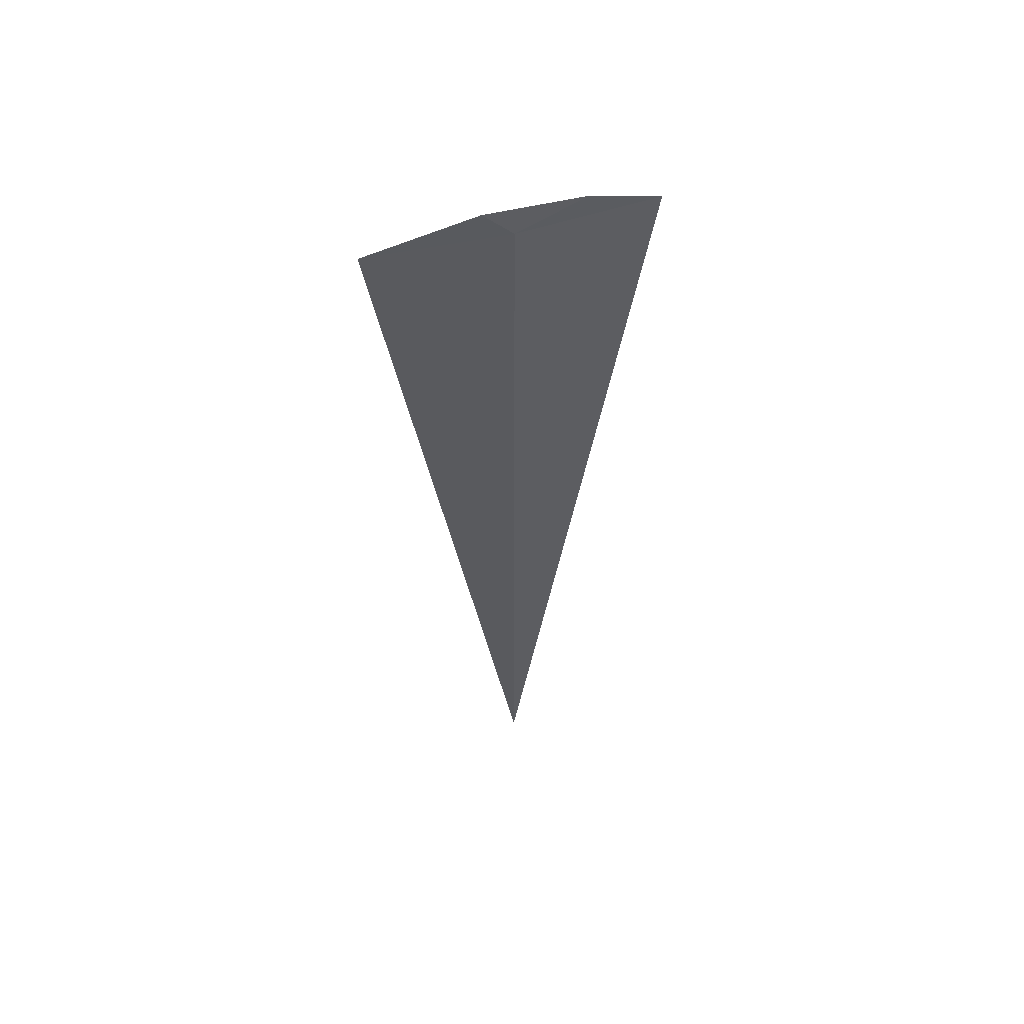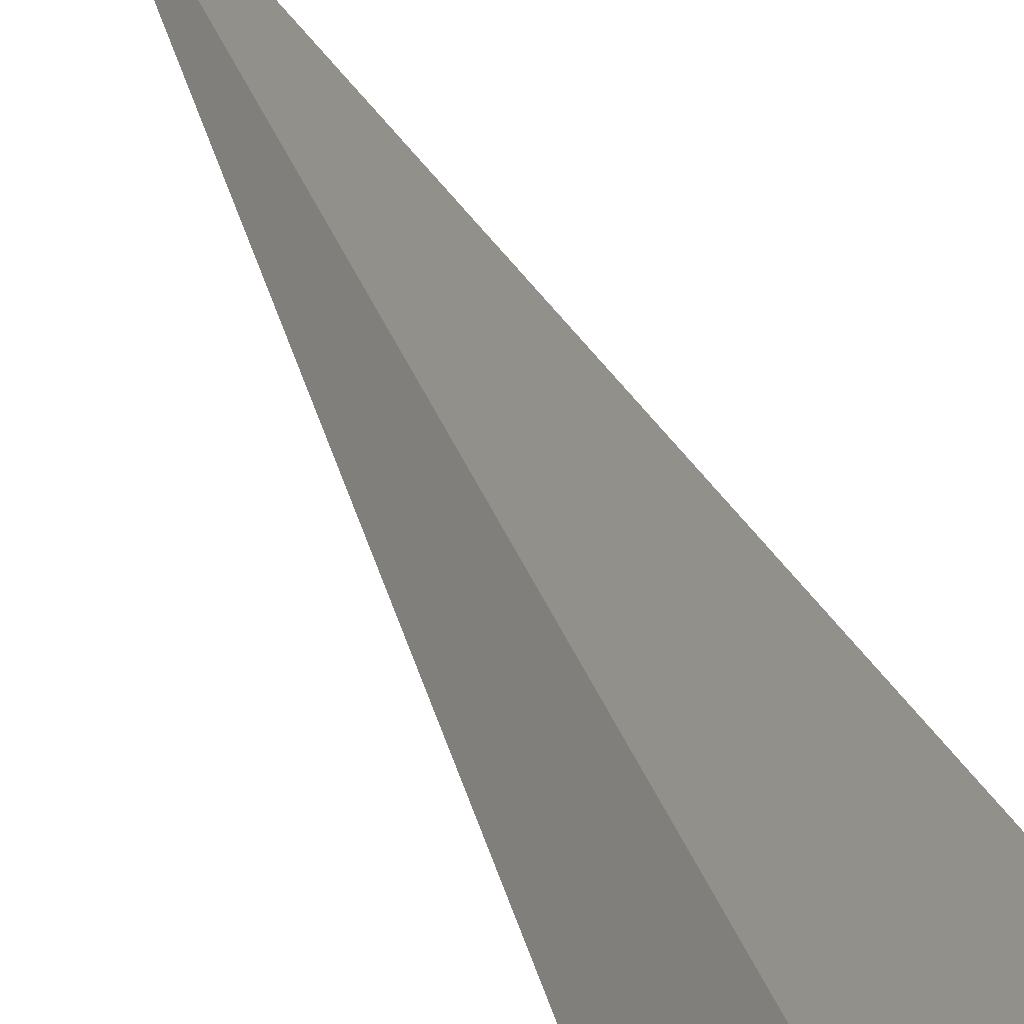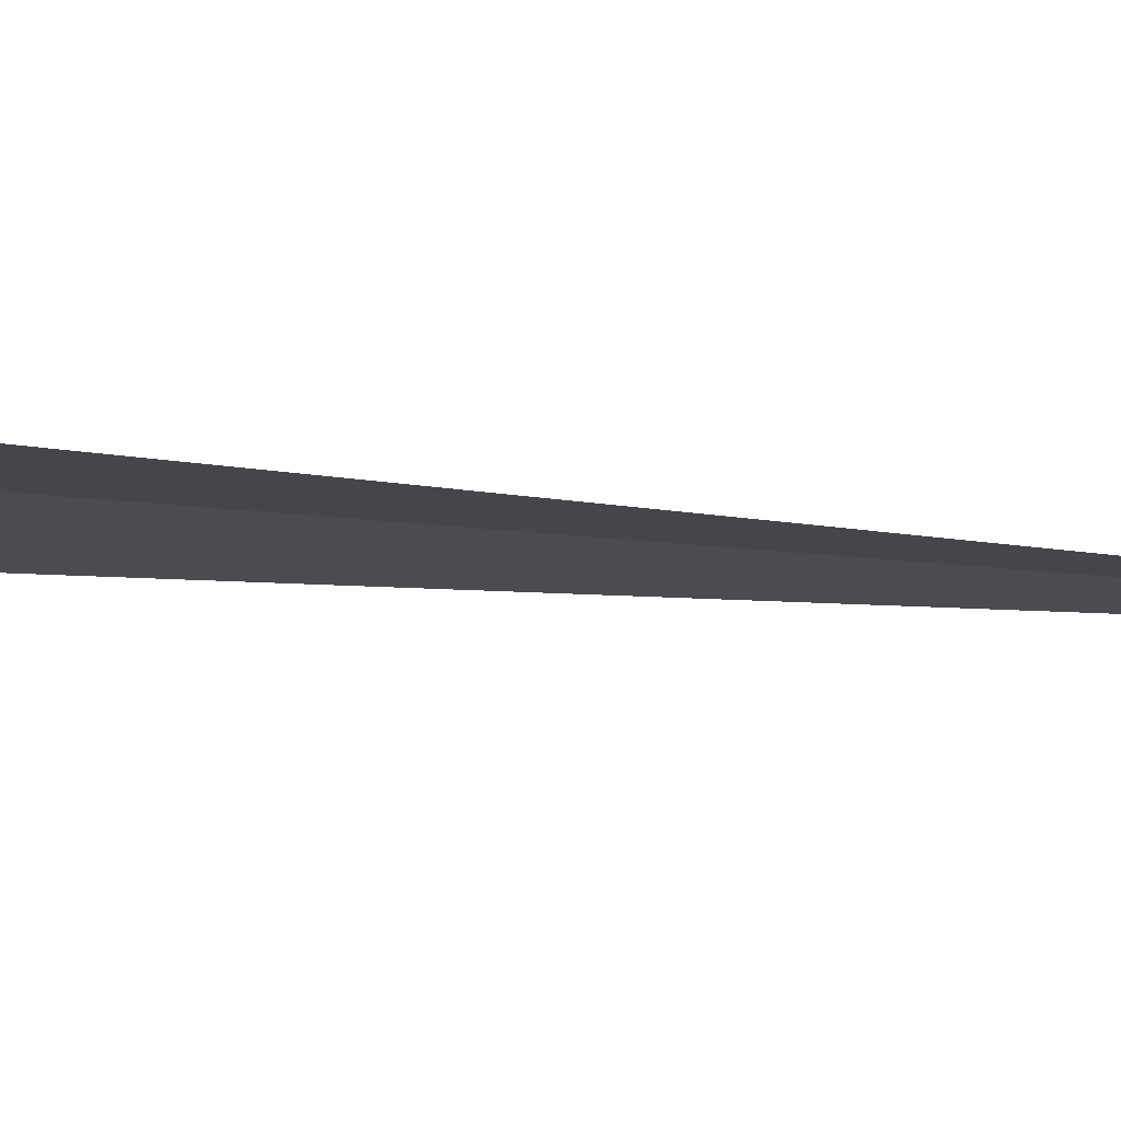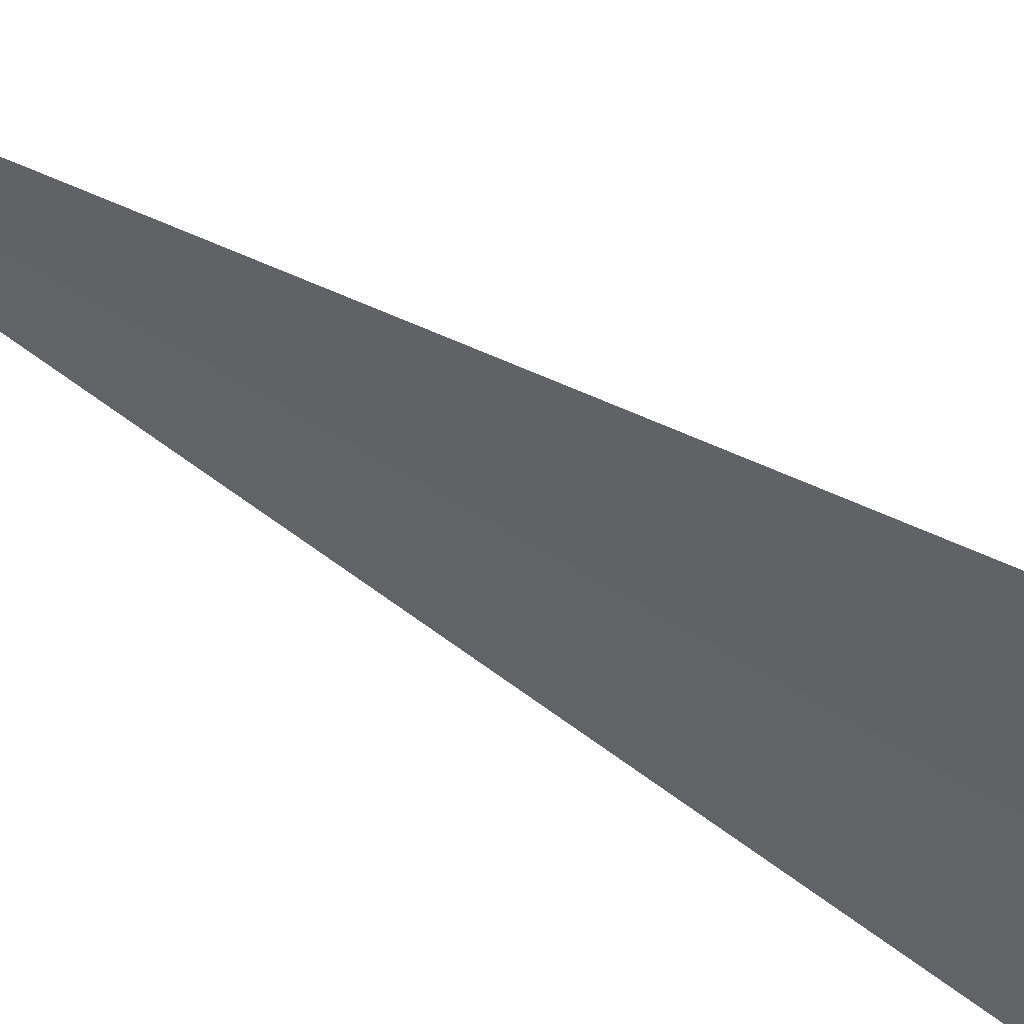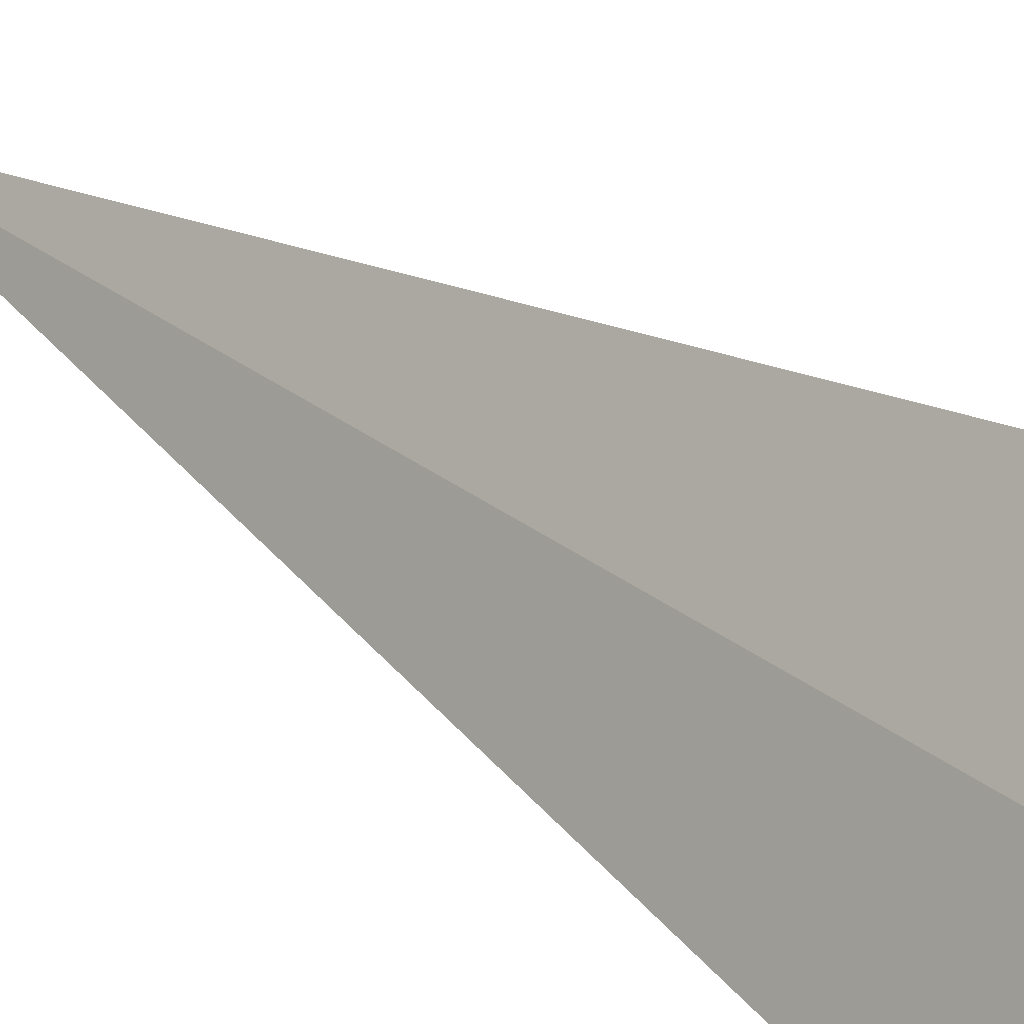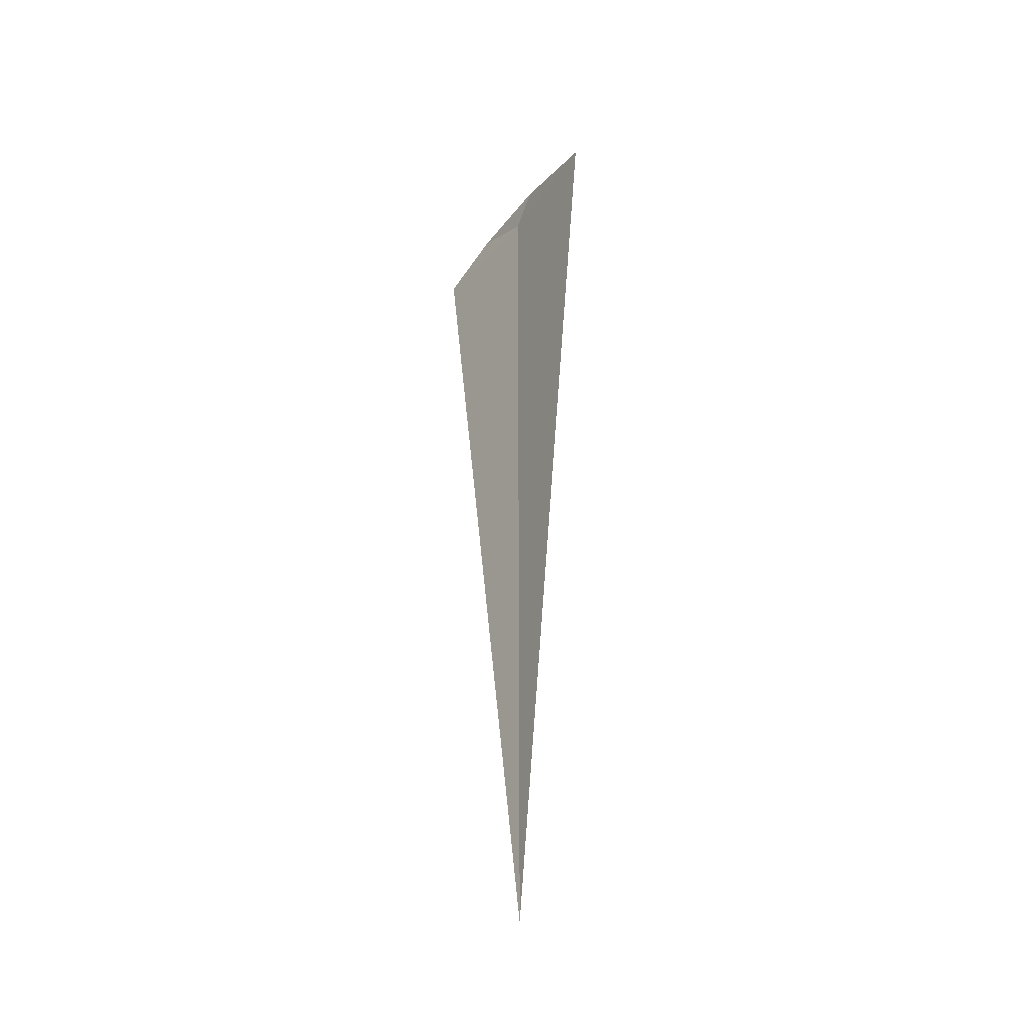
<metadata>
{"format":"obj","ext":"obj","renderer":"f3d","projection":"perspective","resolution":1024,"background":"white","views":[{"elev":54.8,"azim":-133.6,"up":"+Z"},{"elev":45.0,"azim":-22.3,"up":"+Y"},{"elev":50.4,"azim":95.7,"up":"+Y"},{"elev":72.8,"azim":-59.9,"up":"+Y"},{"elev":24.6,"azim":-36.4,"up":"+Y"},{"elev":-35.3,"azim":119.8,"up":"+Z"}]}
</metadata>
<code>
v -21.93 19.82 17.5
v -21.87 19.93 17.63
v -22.06 19.56 17.61
v -22.18 19.27 17.5
v -21.61 20.34 17.5
v -21.93 19.82 13.61
f 1 4 3
f 1 2 5
f 1 3 2
f 1 5 6
f 1 6 4

</code>
